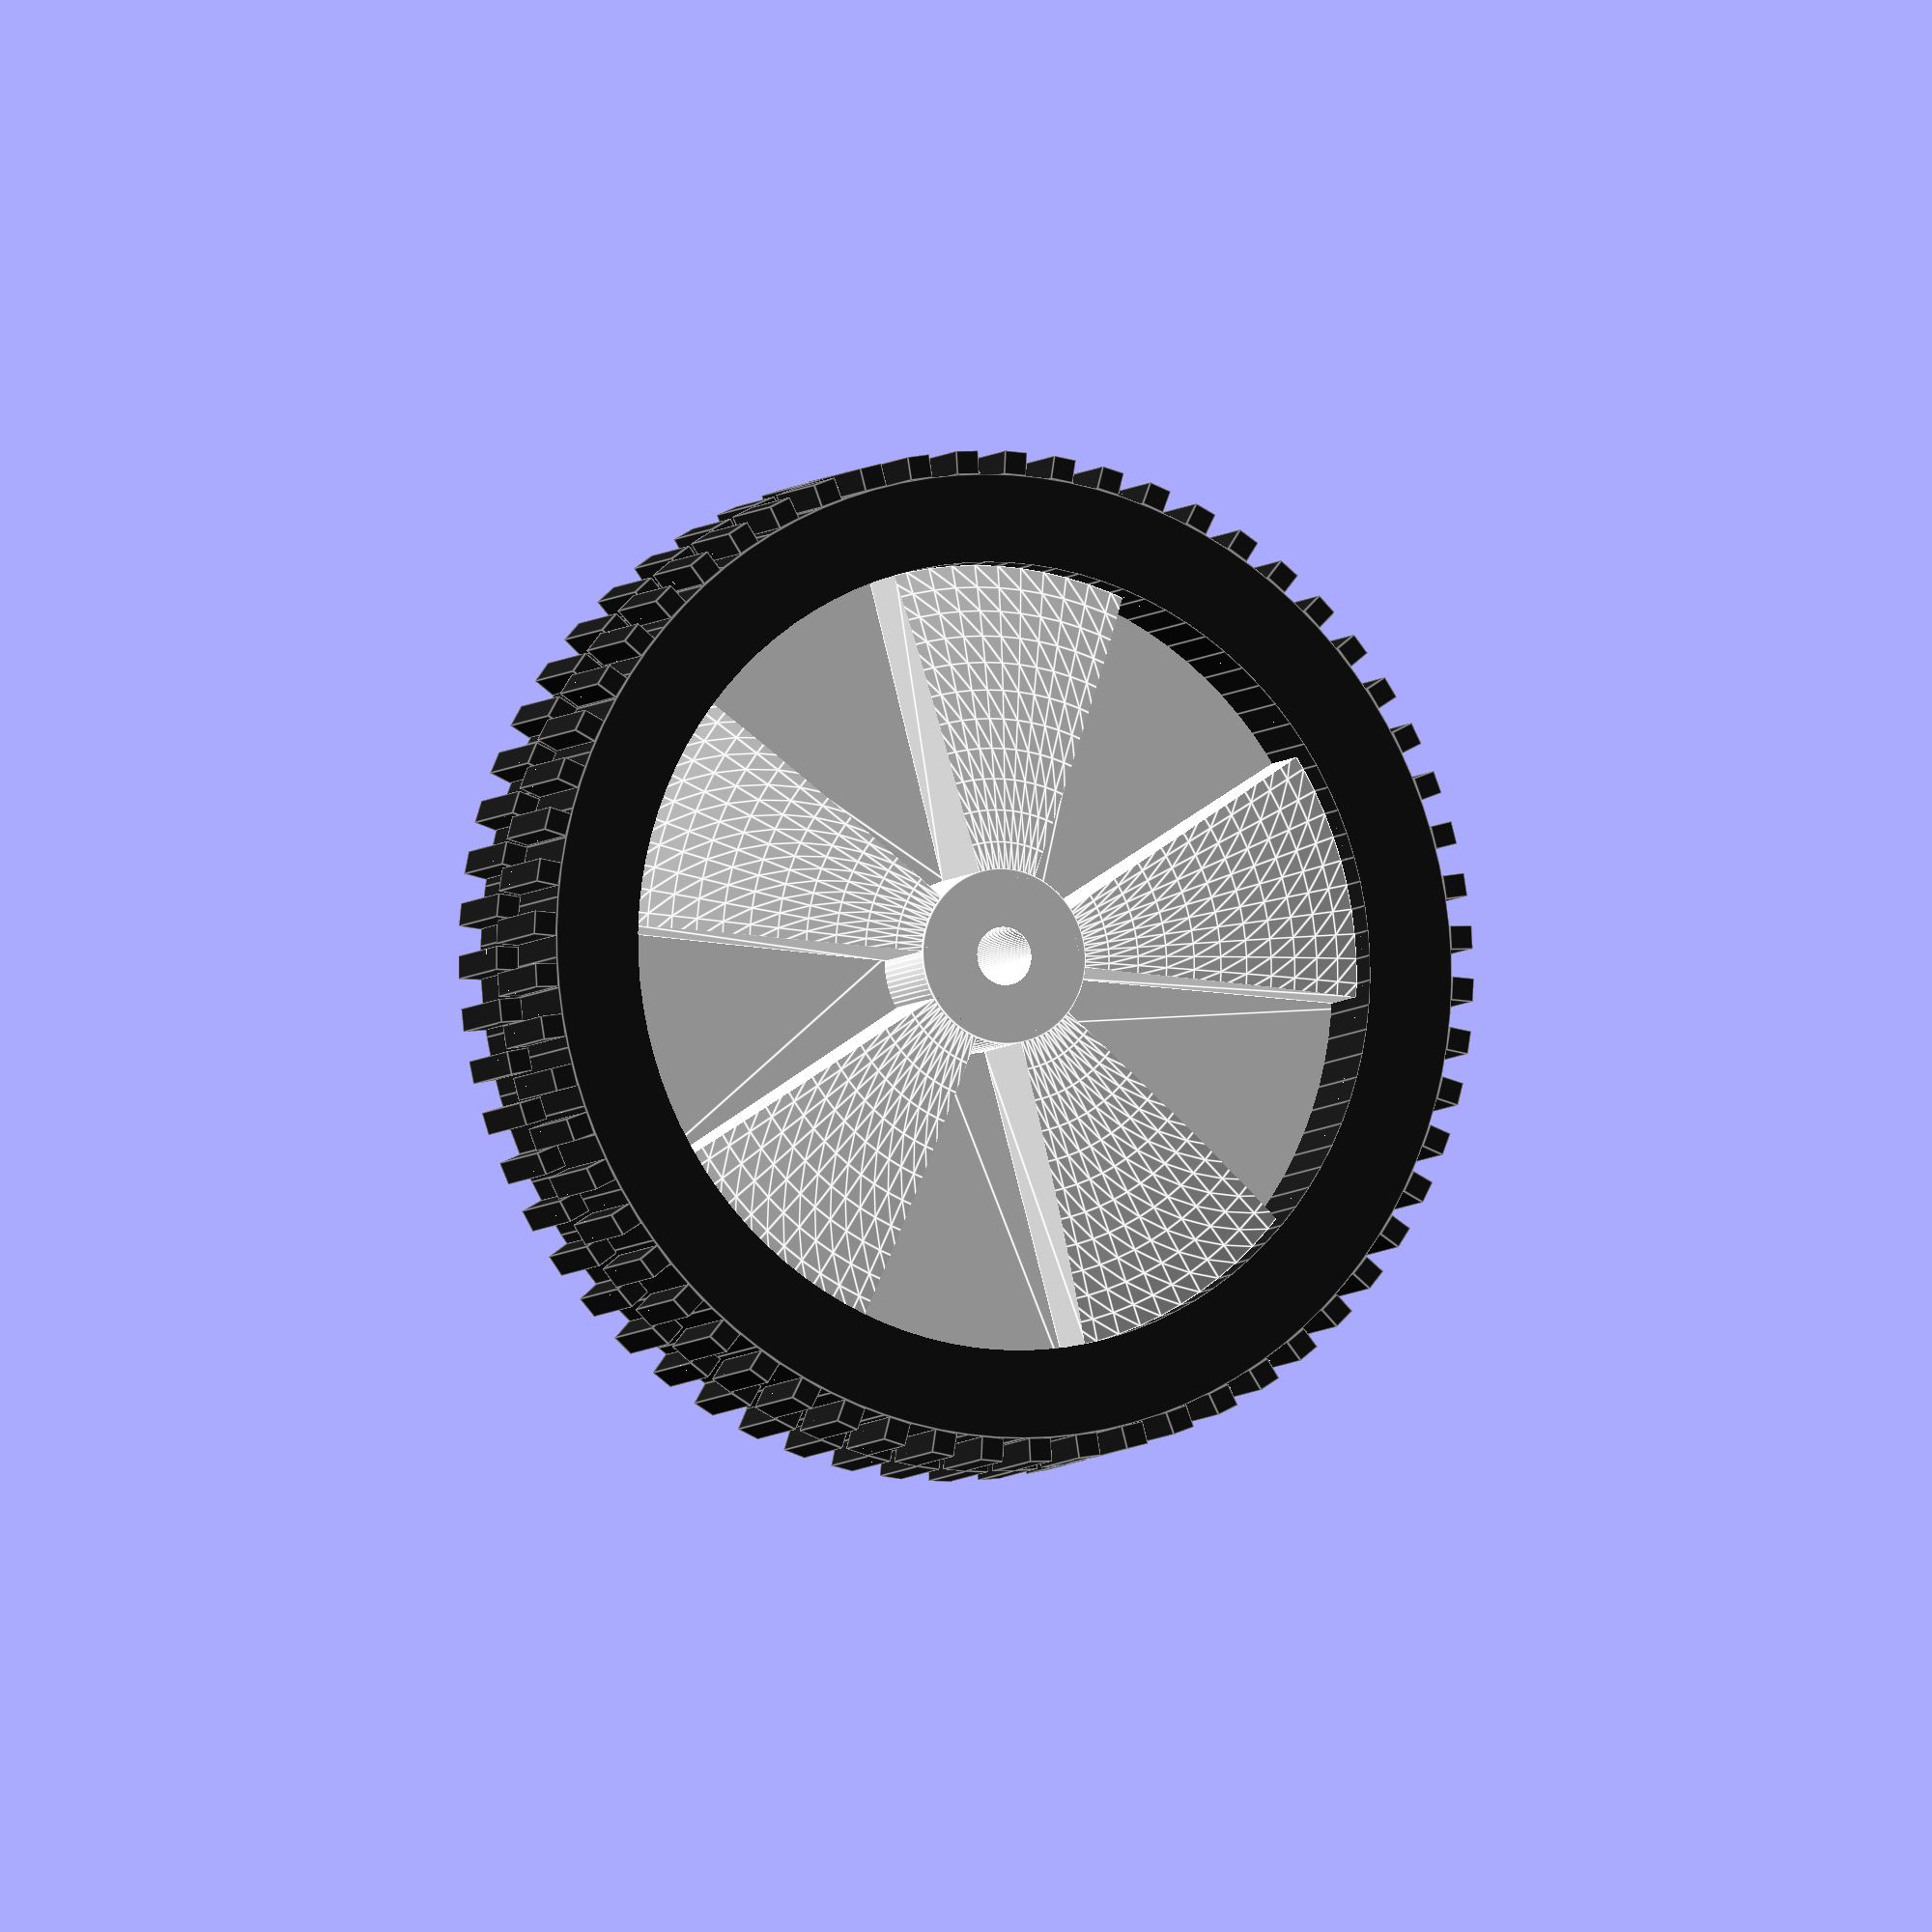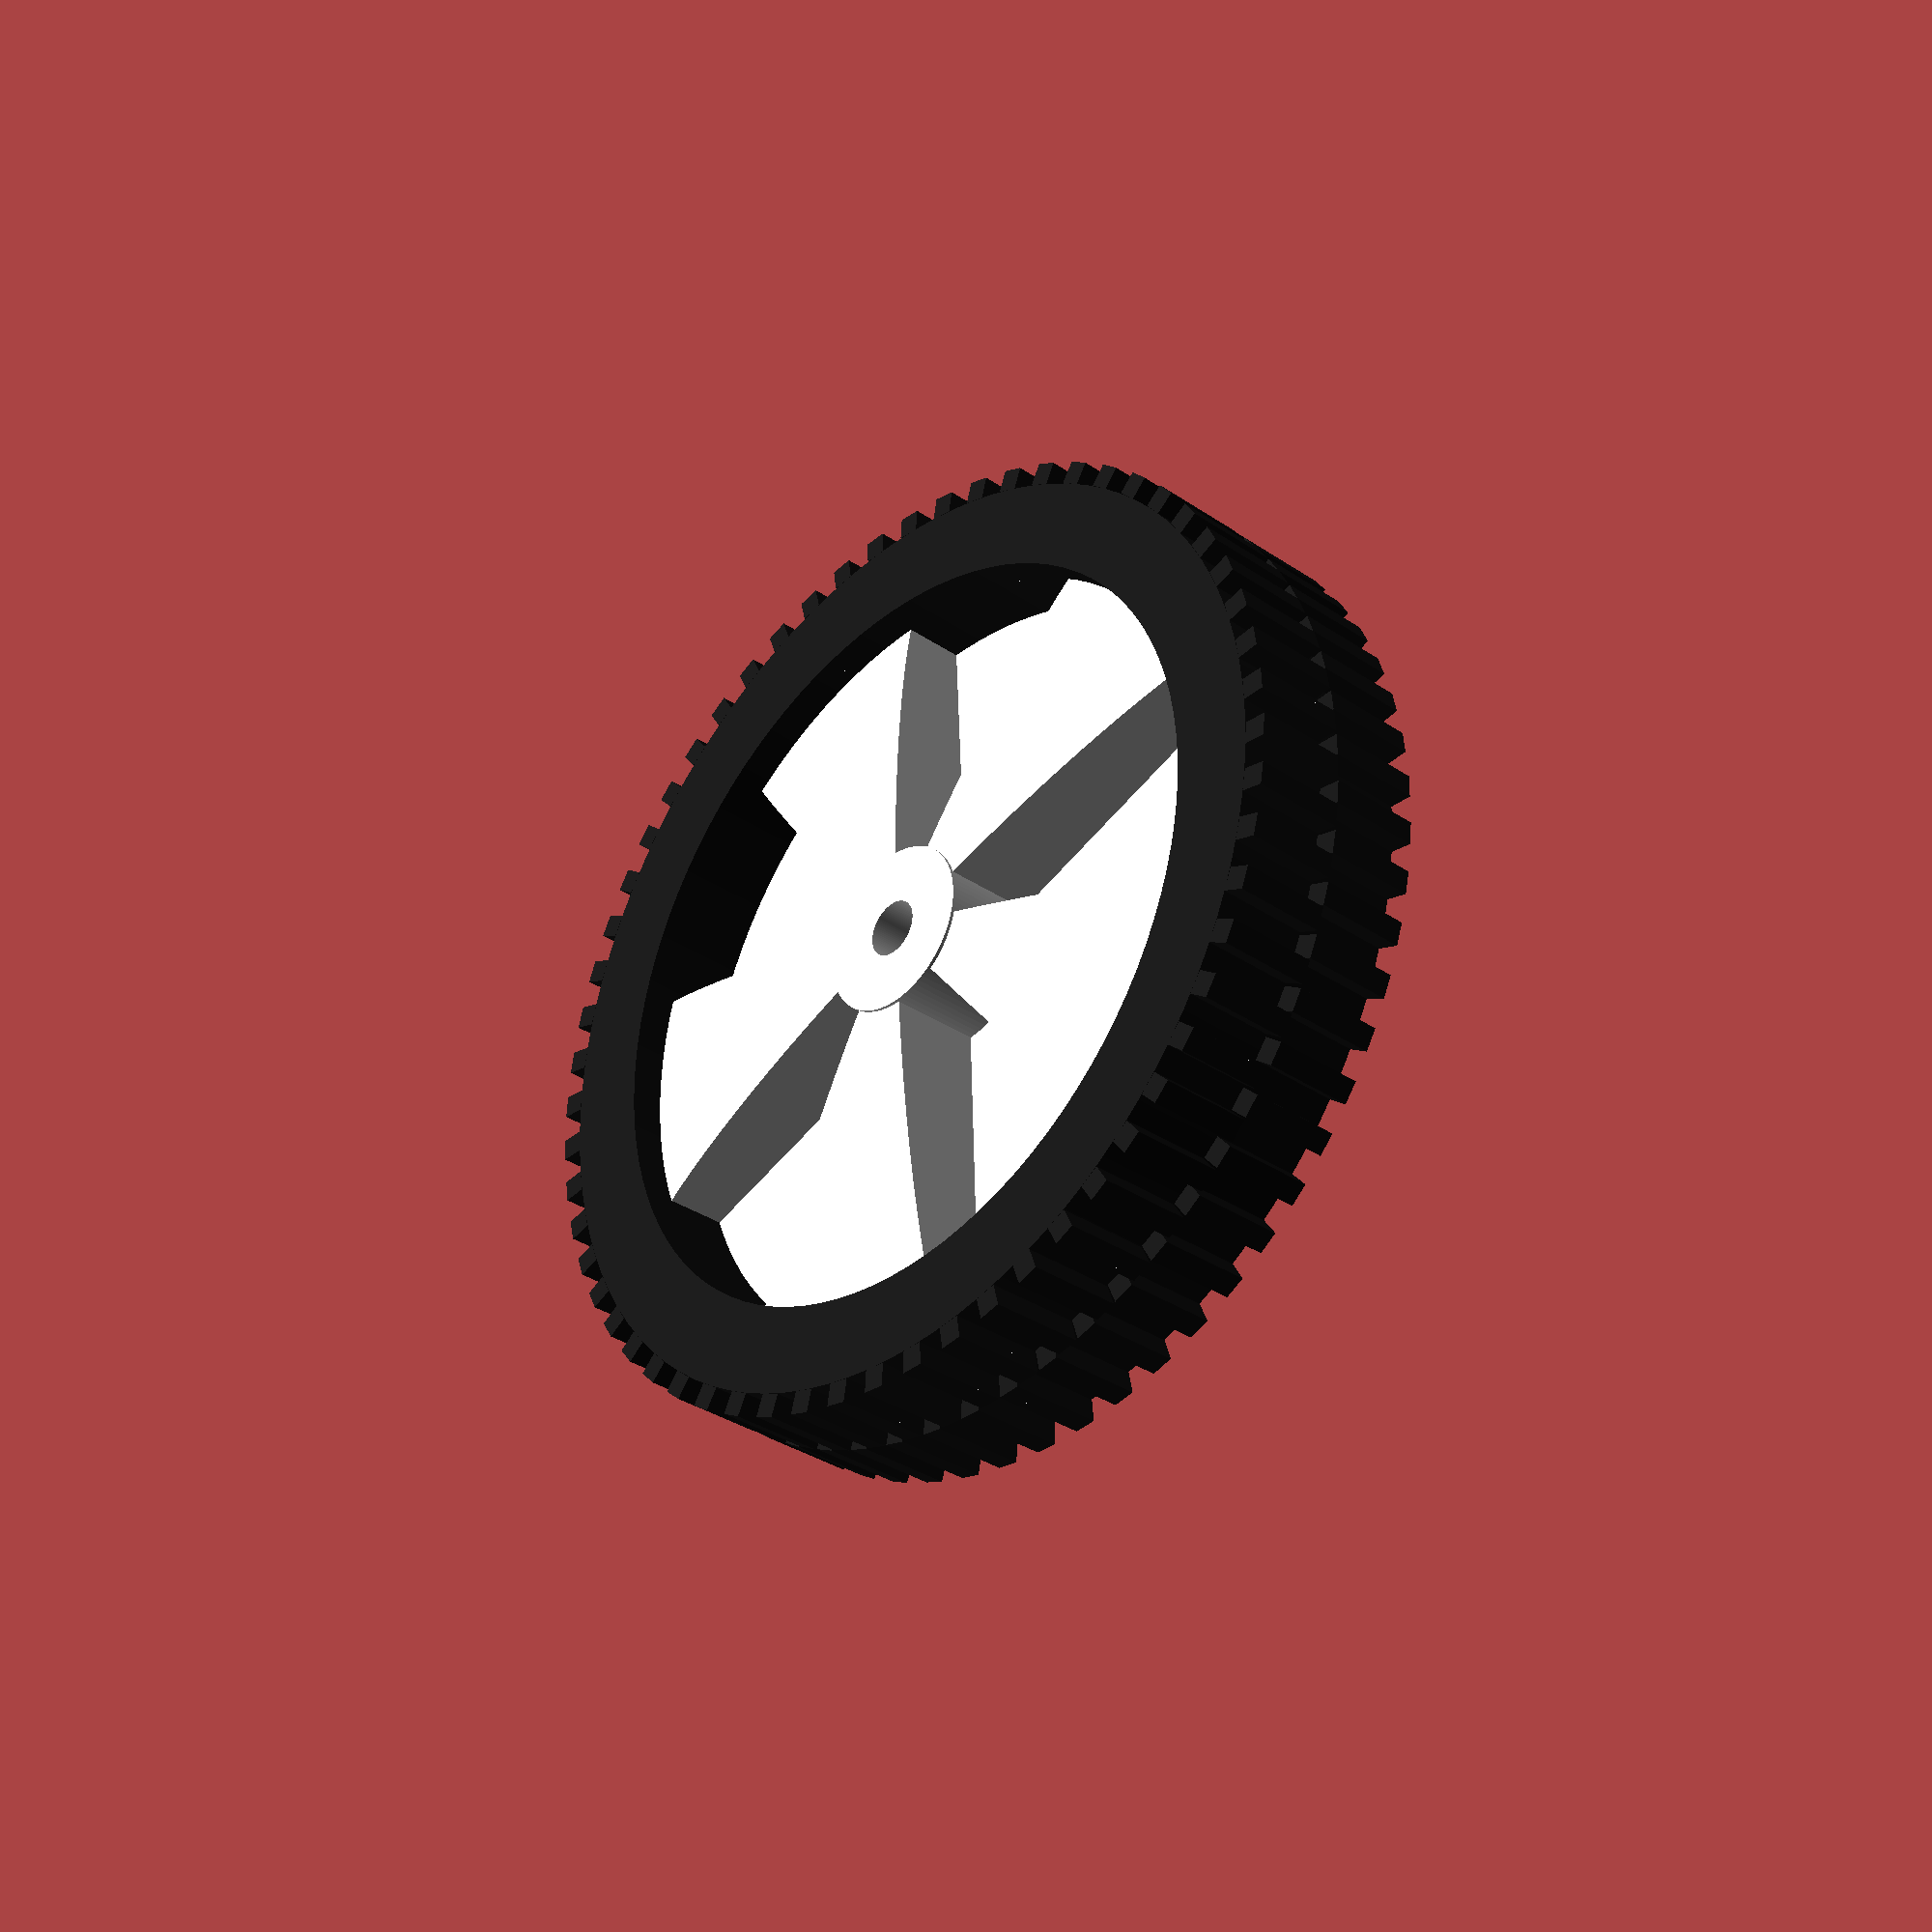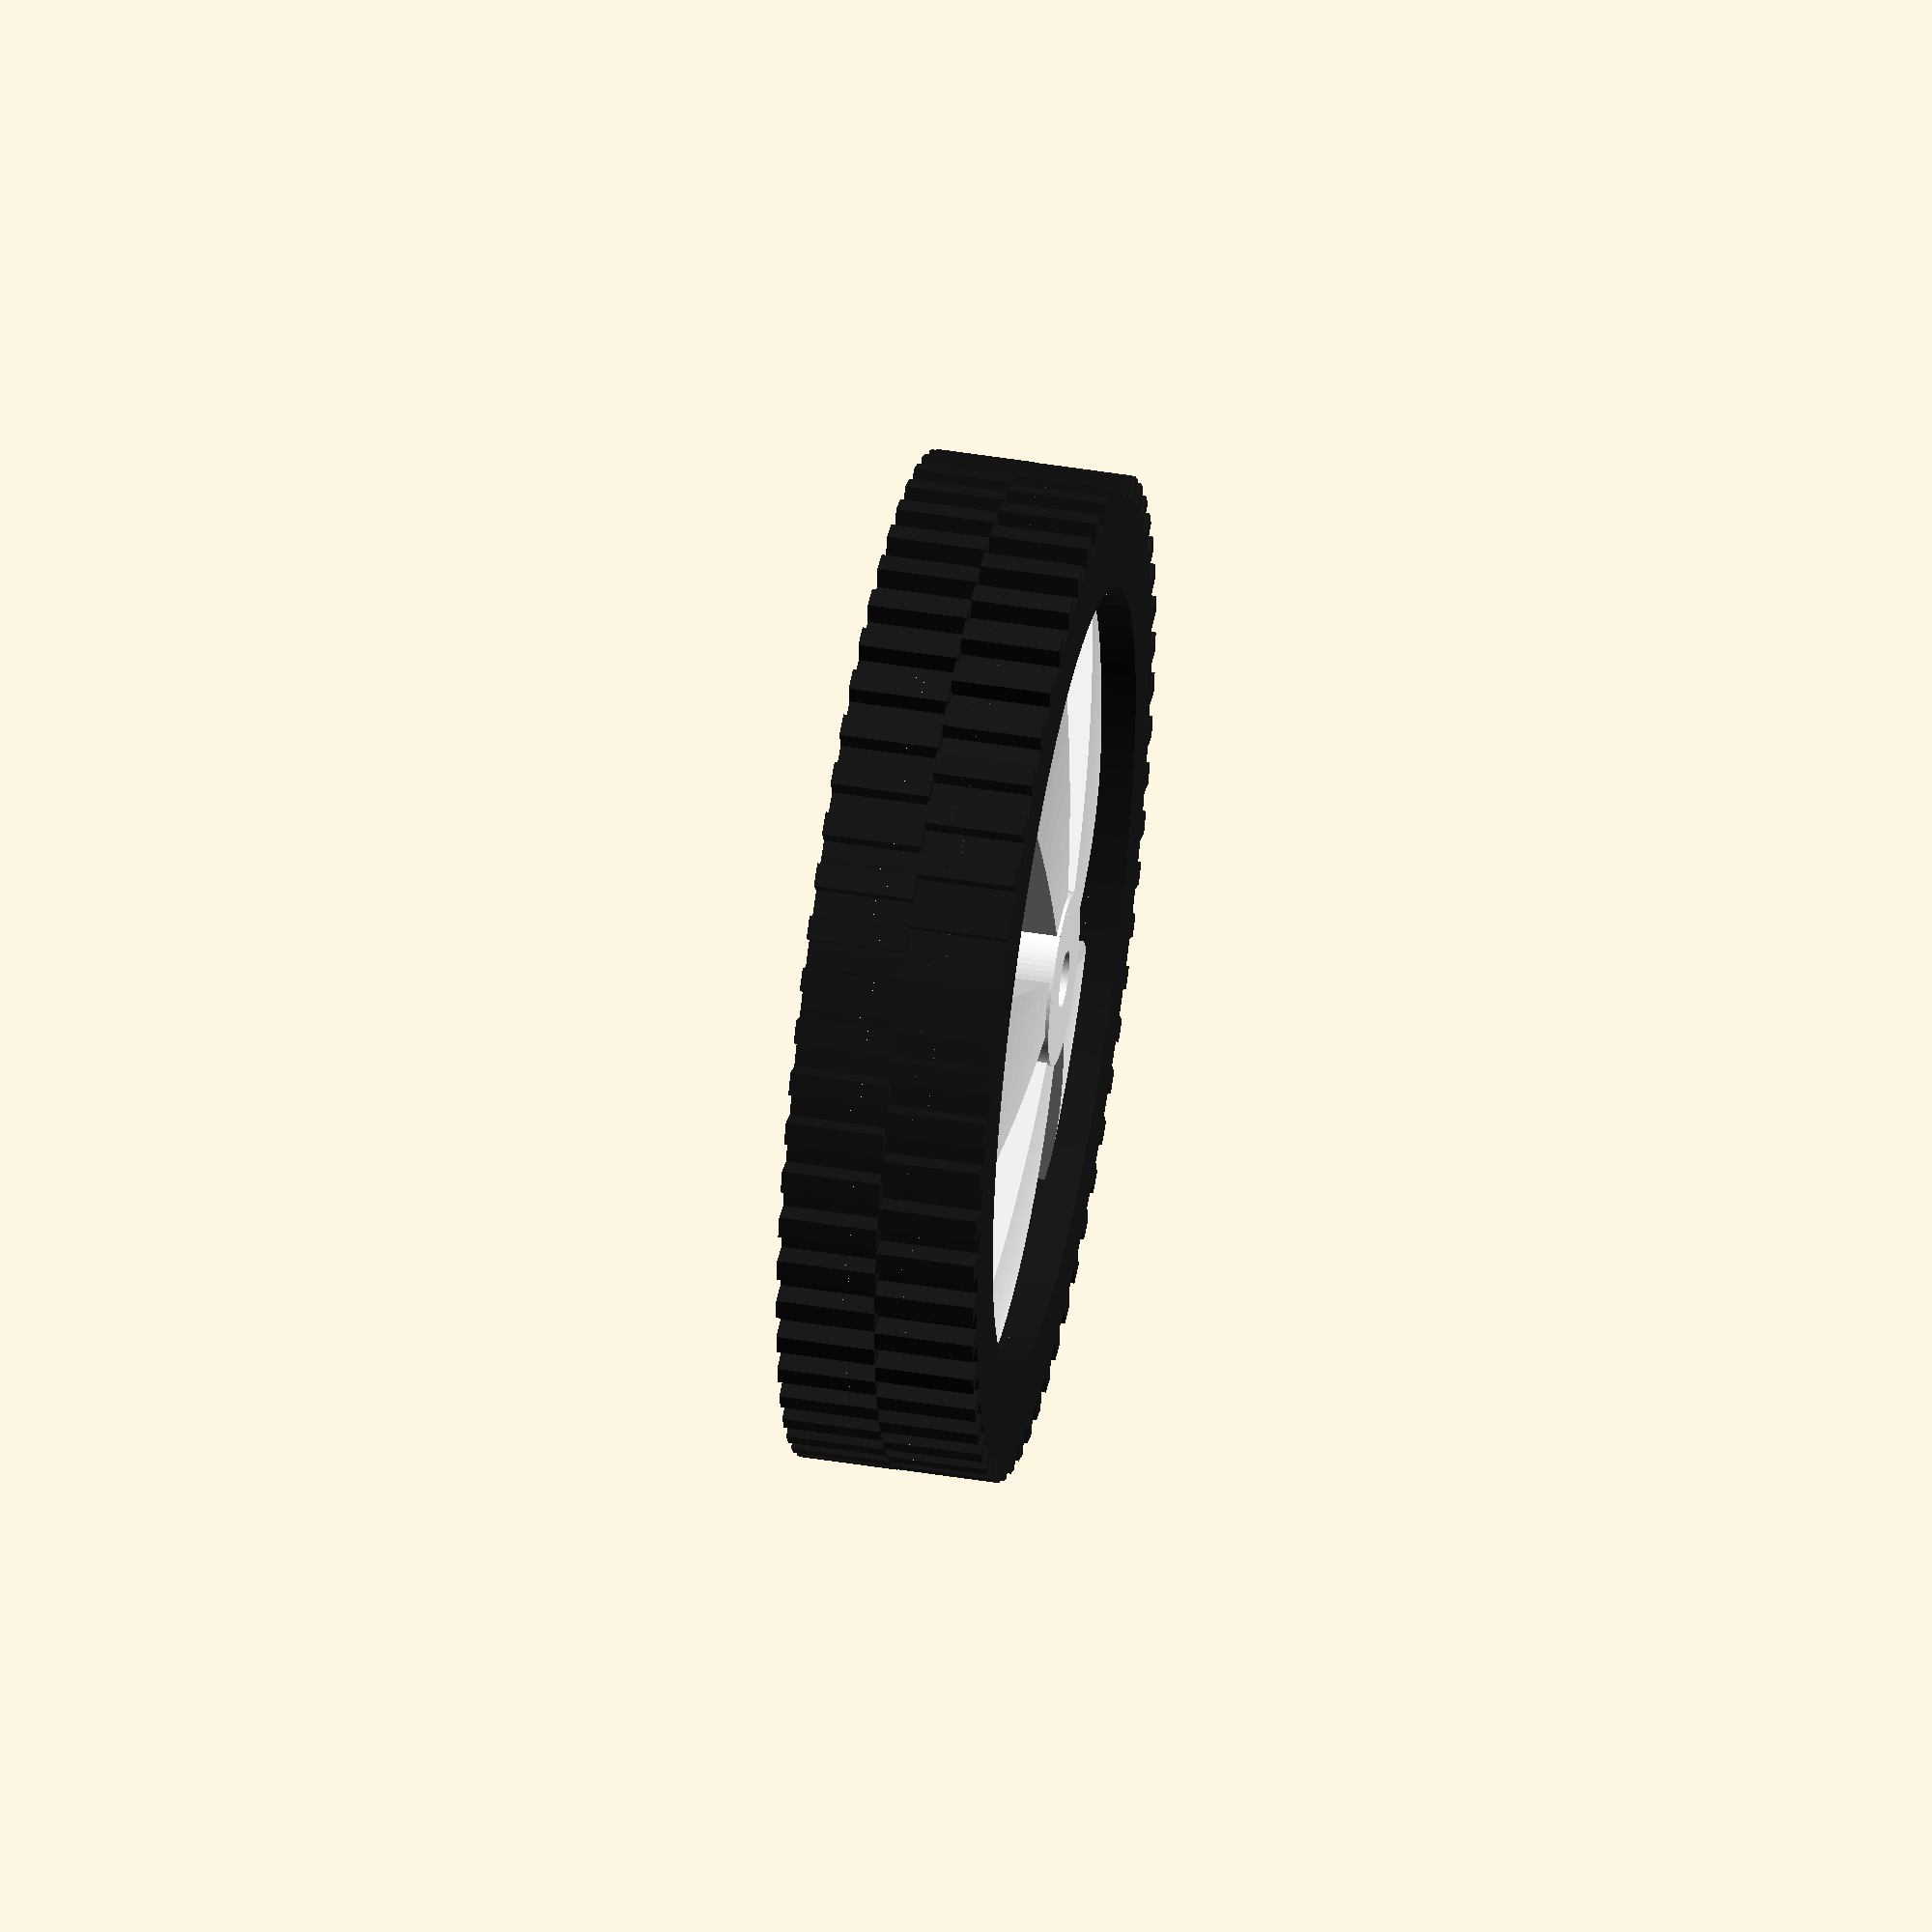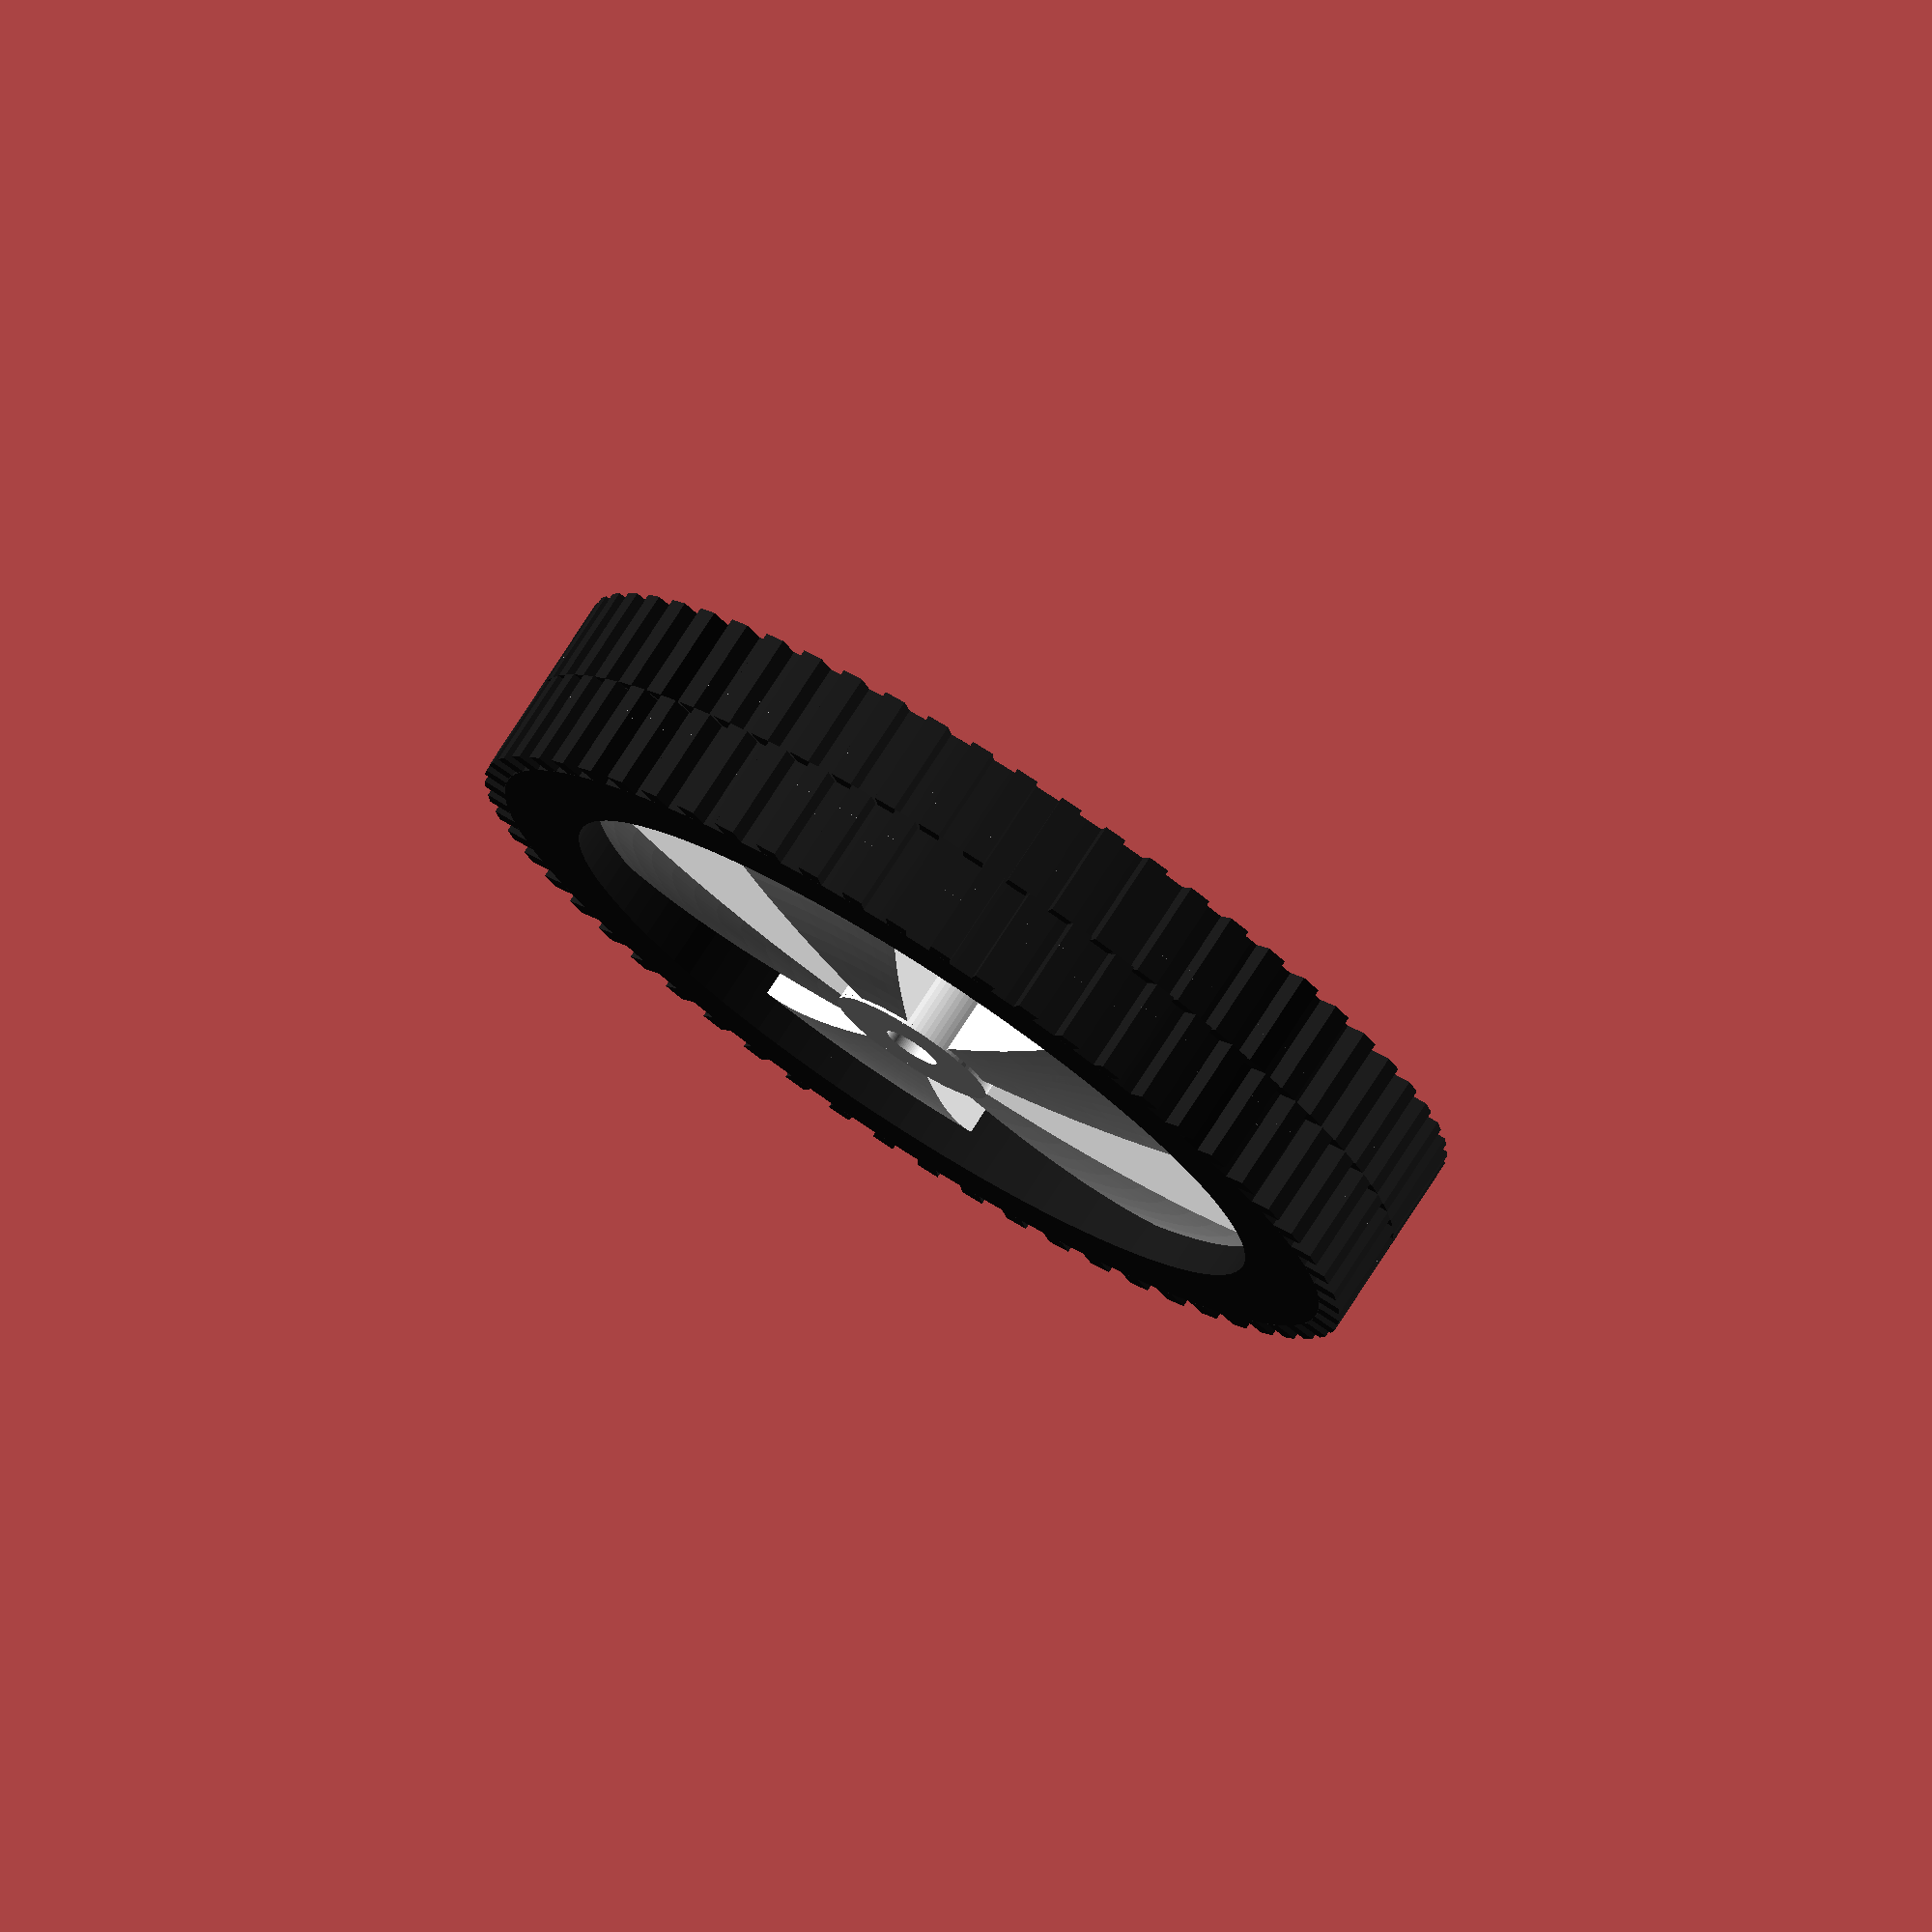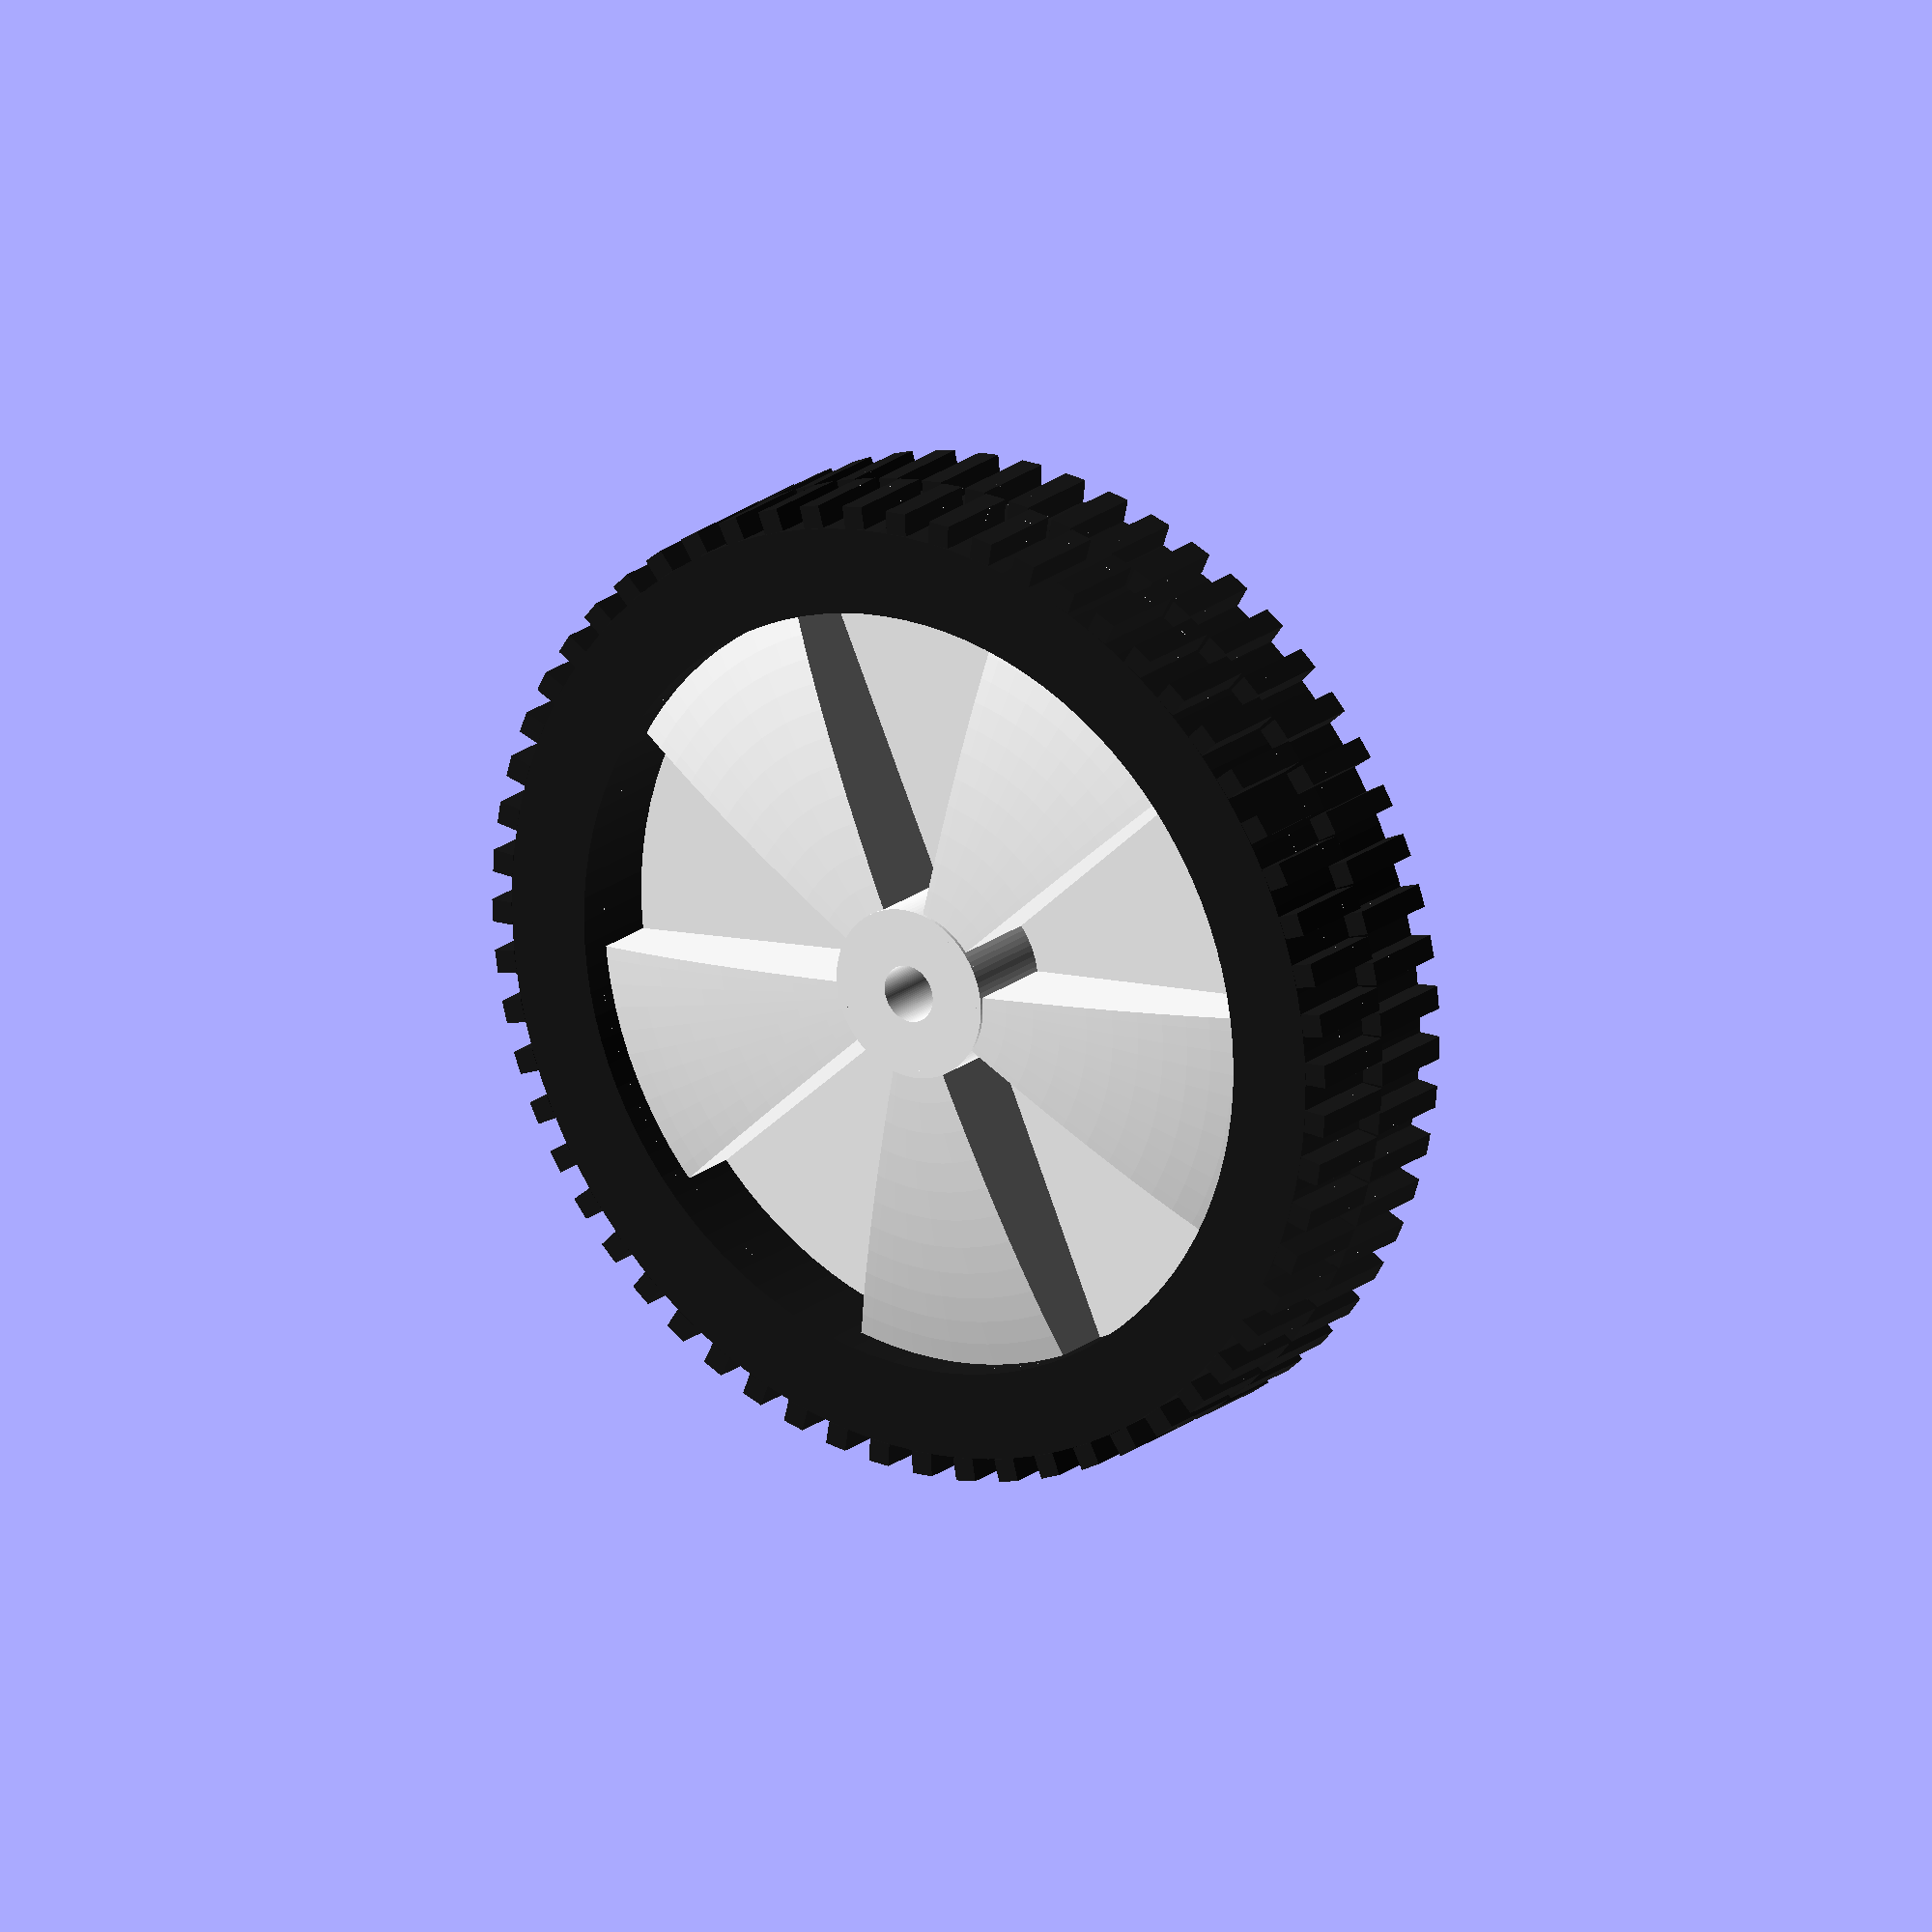
<openscad>
$fn=100;

module wheelBumps() {
    wheelW=34;
    bumps=60;
    for(rot=[1:bumps]) {
        rotate([0,0,360 - rot * 360/bumps]) 
            translate([165/2,0,-wheelW/2]) 
                cube([4,4,wheelW/2]);
    }
}

module wheelSpokes() {
    spokes=5;
    intersection() {
        for(rot=[1:spokes]) {
            rotate([0,0,360 - rot * 360/spokes]) 
                hull() {
                    translate([10,10,9]) rotate([0,0,45]) cube([1,10,18], center=true);
                    translate([50,50,13/2]) rotate([0,0,45]) cube([1,46,13], center=true);
                }
        }
        scale([1,1,0.185]) sphere(d=180);
    }
}

module wheelGear() {
    wheelW=34;
    color([0.1,0.1,0.1]) {
        // external
        difference() {
            cylinder(d=165,h=wheelW, center=true);
            cylinder(d=135,h=wheelW+0.1, center=true);
        }
        
        // wheel bumps
        wheelBumps();
        translate([0,0,wheelW/2])
            rotate([0,0,3.1]) 
                wheelBumps();
    }
    
    color([1,1,1]) {
        // internal
        difference() {
            cylinder(d=30,h=wheelW, center=true);
            cylinder(d=10,h=wheelW+0.1, center=true);
        }
        
        spokes=5;
        // spokes left
        union() {
            wheelSpokes();
            rotate([0,180,18]) wheelSpokes();
        }
    }
}

wheelGear();
</openscad>
<views>
elev=6.2 azim=173.9 roll=337.5 proj=o view=edges
elev=213.3 azim=258.7 roll=133.2 proj=p view=solid
elev=313.1 azim=104.7 roll=280.4 proj=o view=solid
elev=102.9 azim=38.3 roll=147.2 proj=o view=solid
elev=340.1 azim=249.2 roll=215.0 proj=o view=solid
</views>
